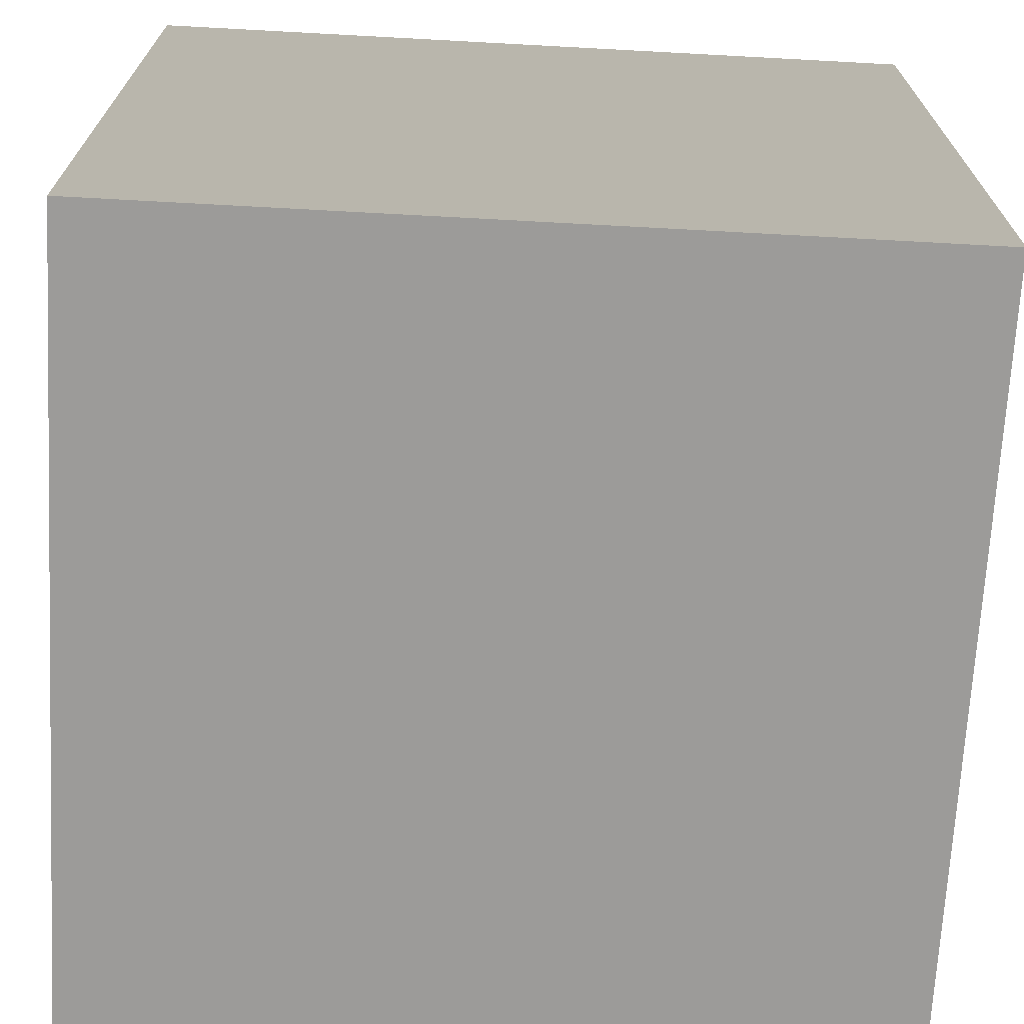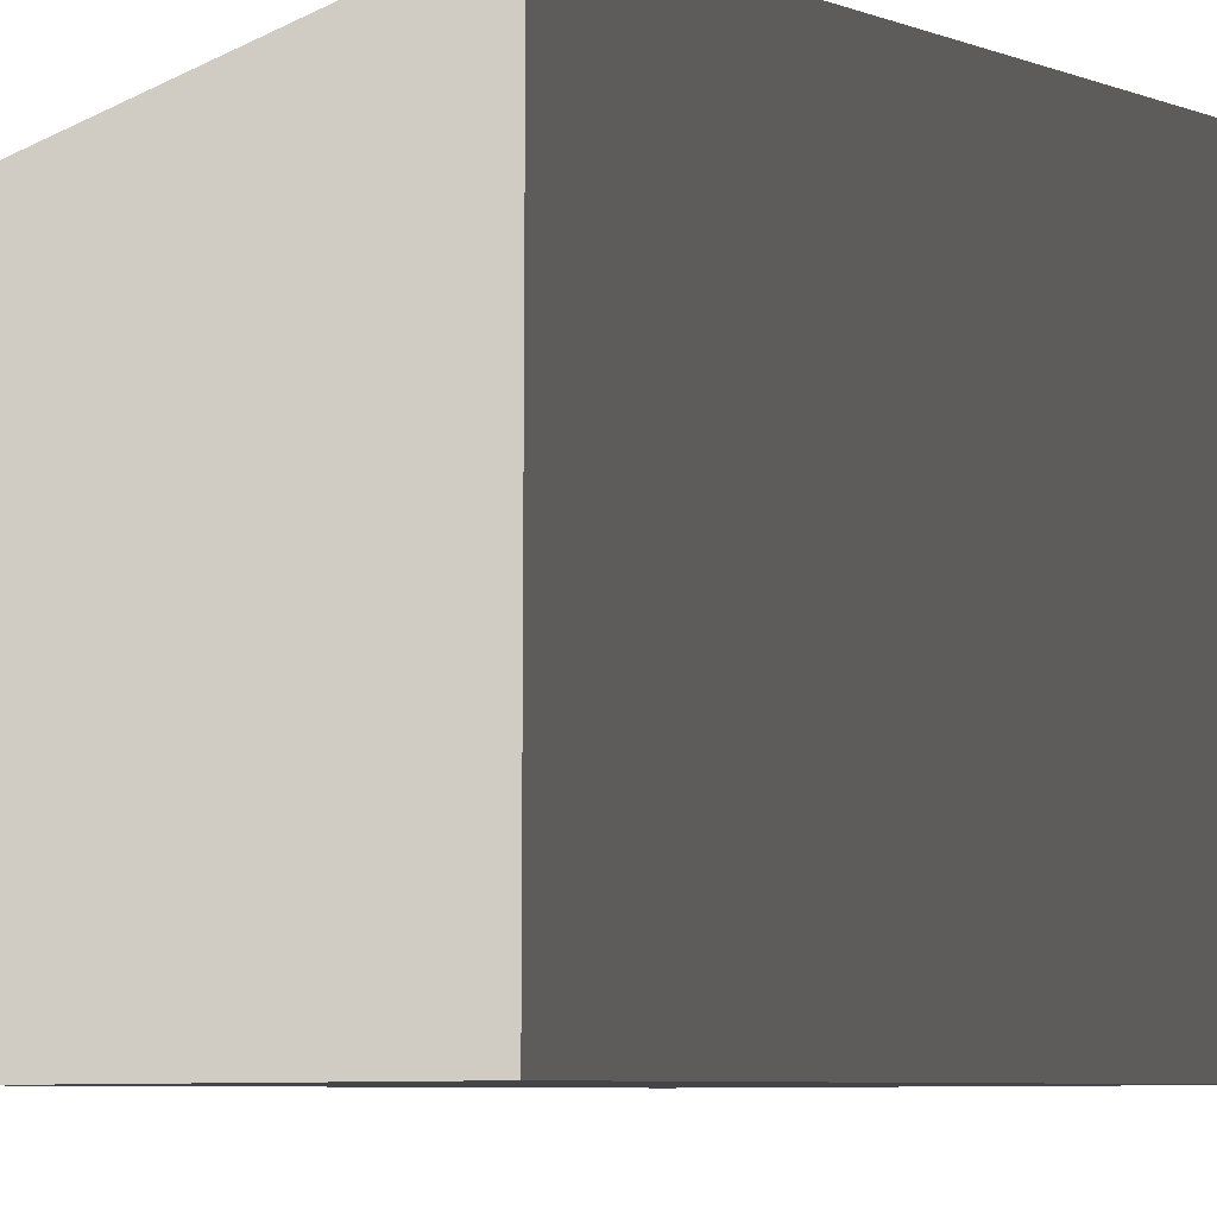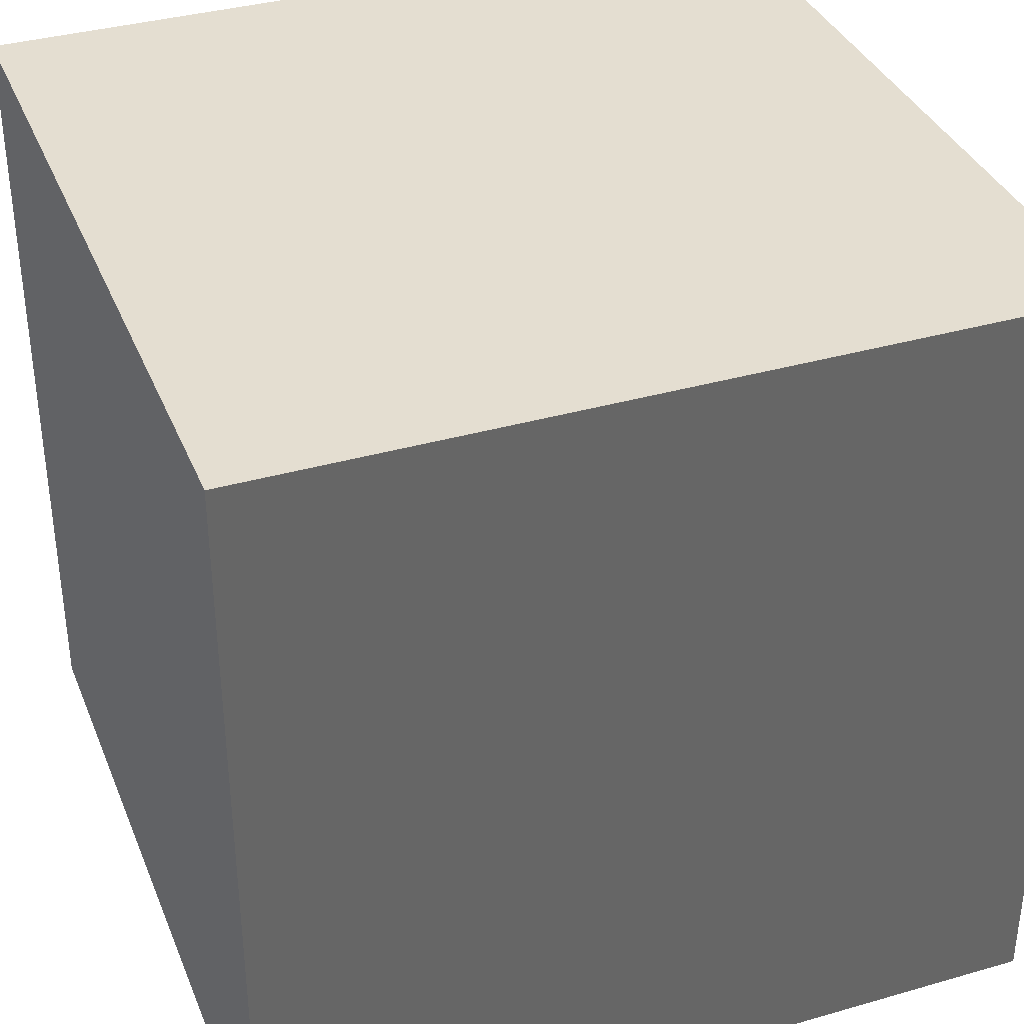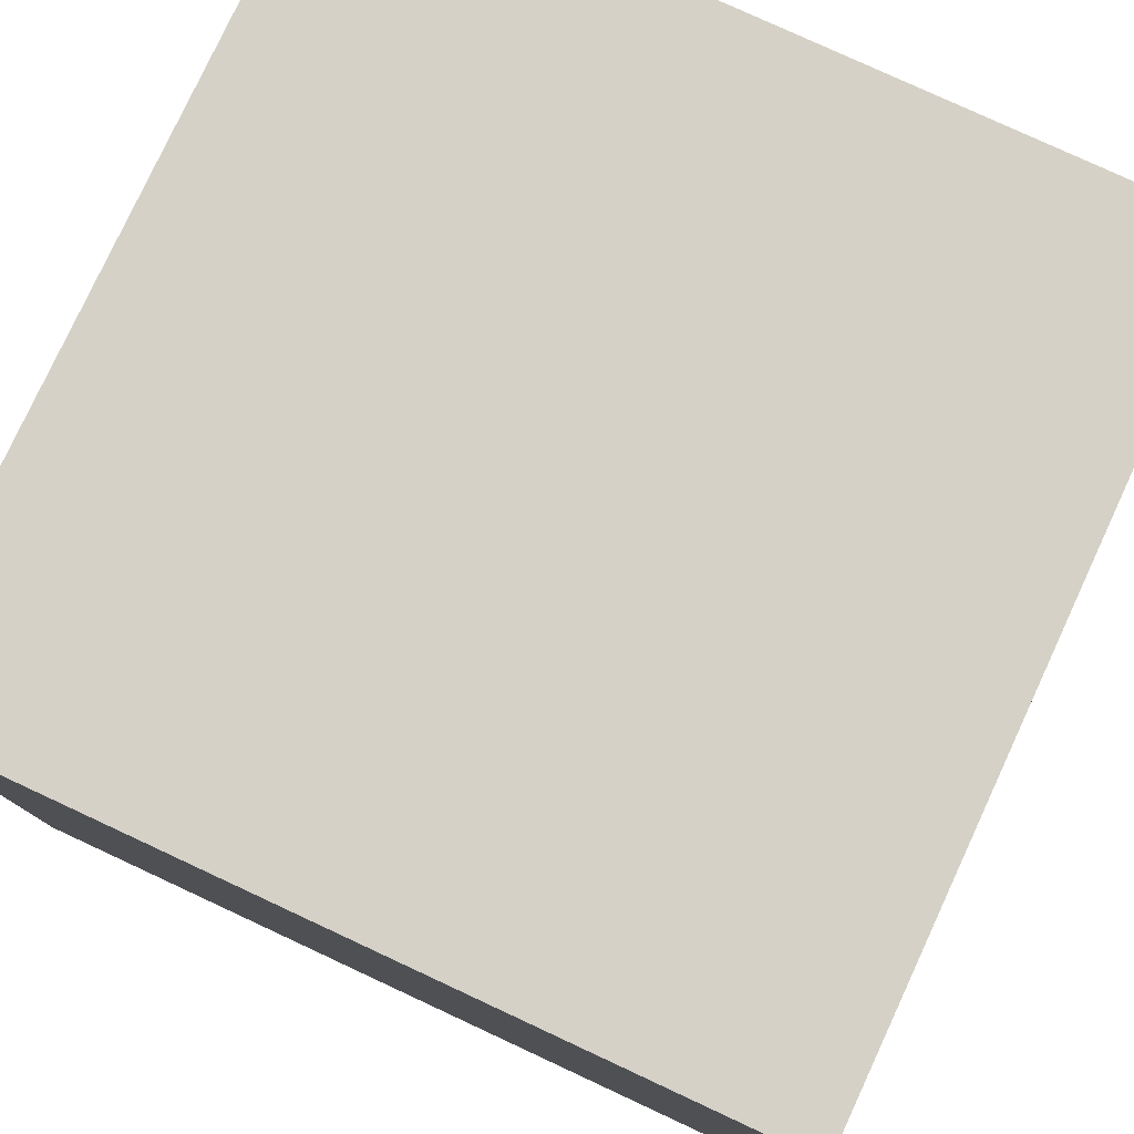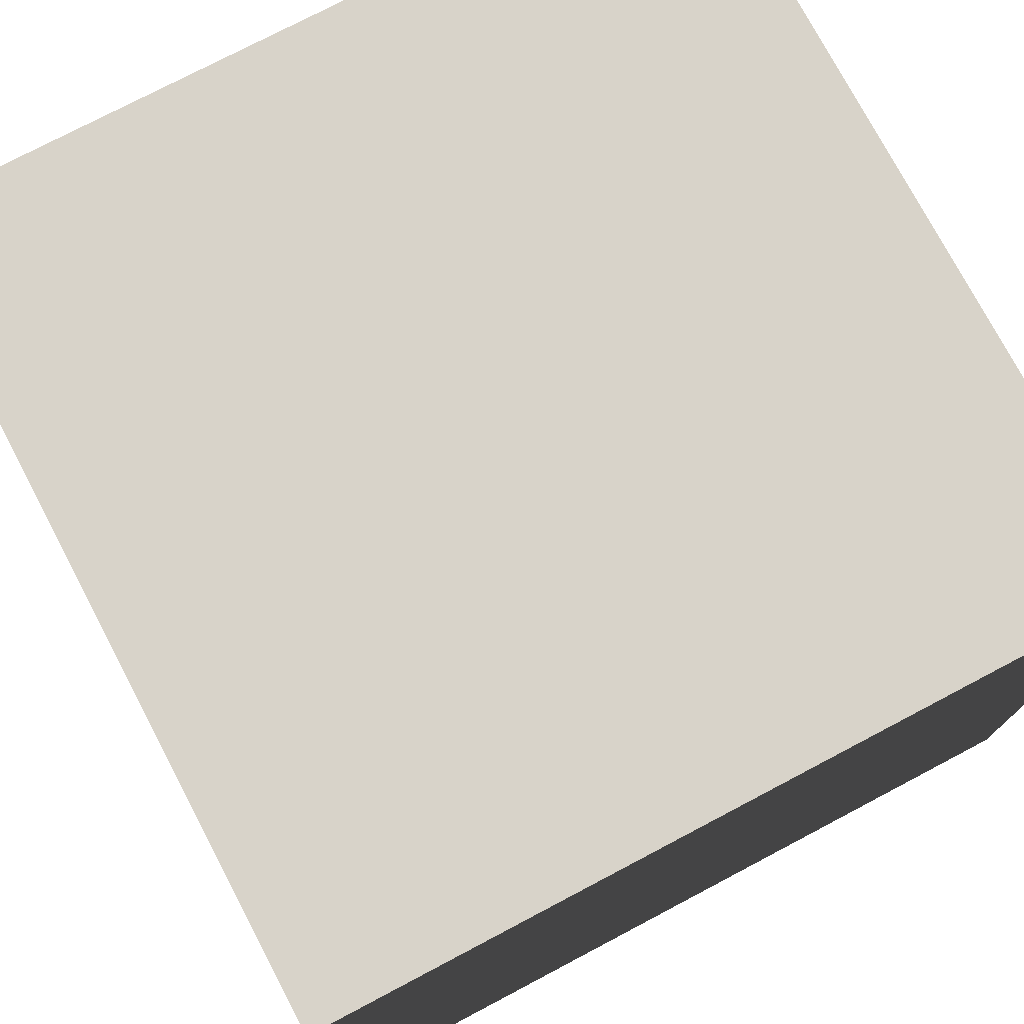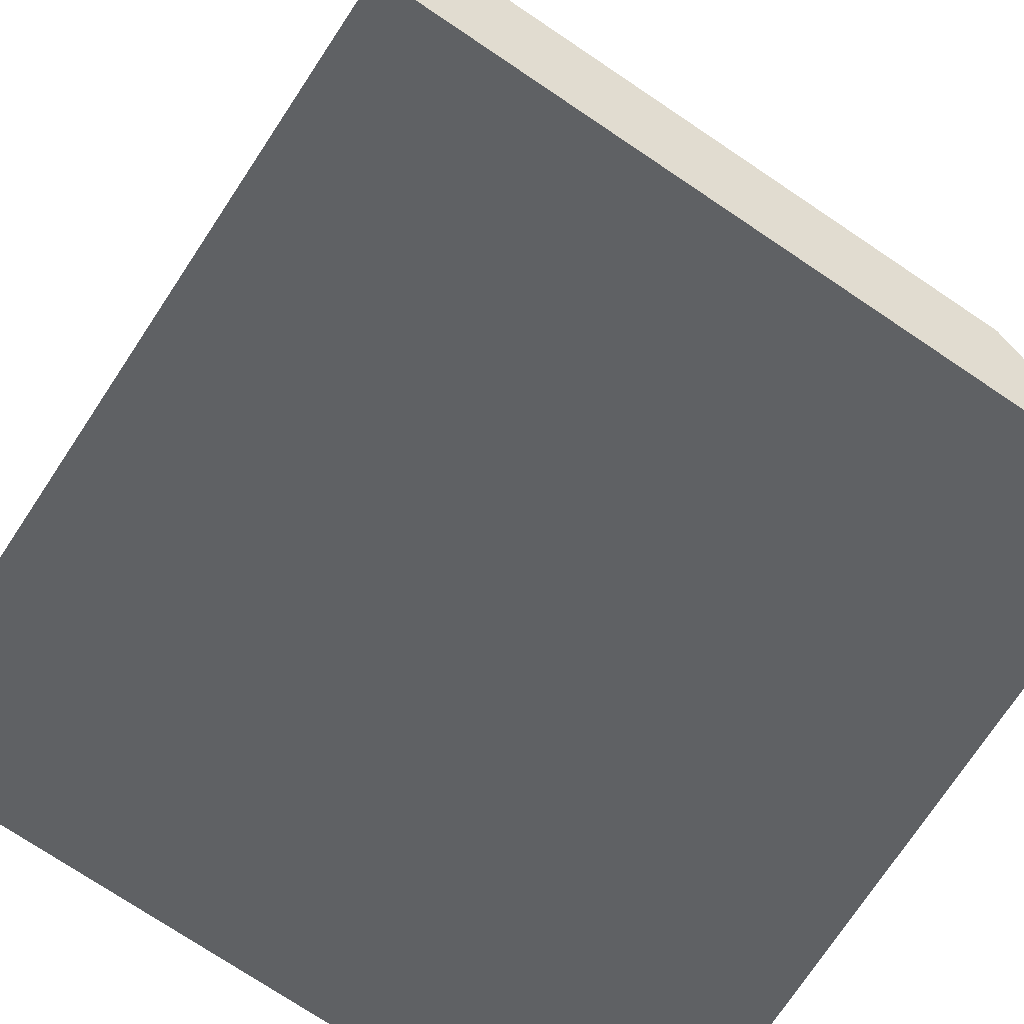
<metadata>
{"format":"obj","ext":"obj","renderer":"f3d","projection":"perspective","resolution":1024,"background":"white","views":[{"elev":-69.8,"azim":86.9,"up":"+Y"},{"elev":-8.9,"azim":-129.2,"up":"+Y"},{"elev":36.4,"azim":-110.5,"up":"+Y"},{"elev":78.8,"azim":24.9,"up":"+Y"},{"elev":75.9,"azim":-117.8,"up":"+Y"},{"elev":-75.5,"azim":56.3,"up":"+Z"}]}
</metadata>
<code>
v -0.5 -0.5 0.5
v -0.5 0.5 0.5
v 0.5 0.5 0.5
v 0.5 -0.5 0.5
v -0.5 0.5 0.5
v -0.5 0.5 -0.5
v 0.5 0.5 -0.5
v 0.5 0.5 0.5
v -0.5 0.5 -0.5
v -0.5 -0.5 -0.5
v 0.5 -0.5 -0.5
v 0.5 0.5 -0.5
v -0.5 -0.5 -0.5
v -0.5 -0.5 0.5
v 0.5 -0.5 0.5
v 0.5 -0.5 -0.5
v 0.5 -0.5 0.5
v 0.5 0.5 0.5
v 0.5 0.5 -0.5
v 0.5 -0.5 -0.5
v -0.5 -0.5 -0.5
v -0.5 0.5 -0.5
v -0.5 0.5 0.5
v -0.5 -0.5 0.5
g Cube_(2)_201092_55
f 1 3 2
f 1 4 3
f 5 7 6
f 5 8 7
f 9 11 10
f 9 12 11
f 13 15 14
f 13 16 15
f 17 19 18
f 17 20 19
f 21 23 22
f 21 24 23

</code>
